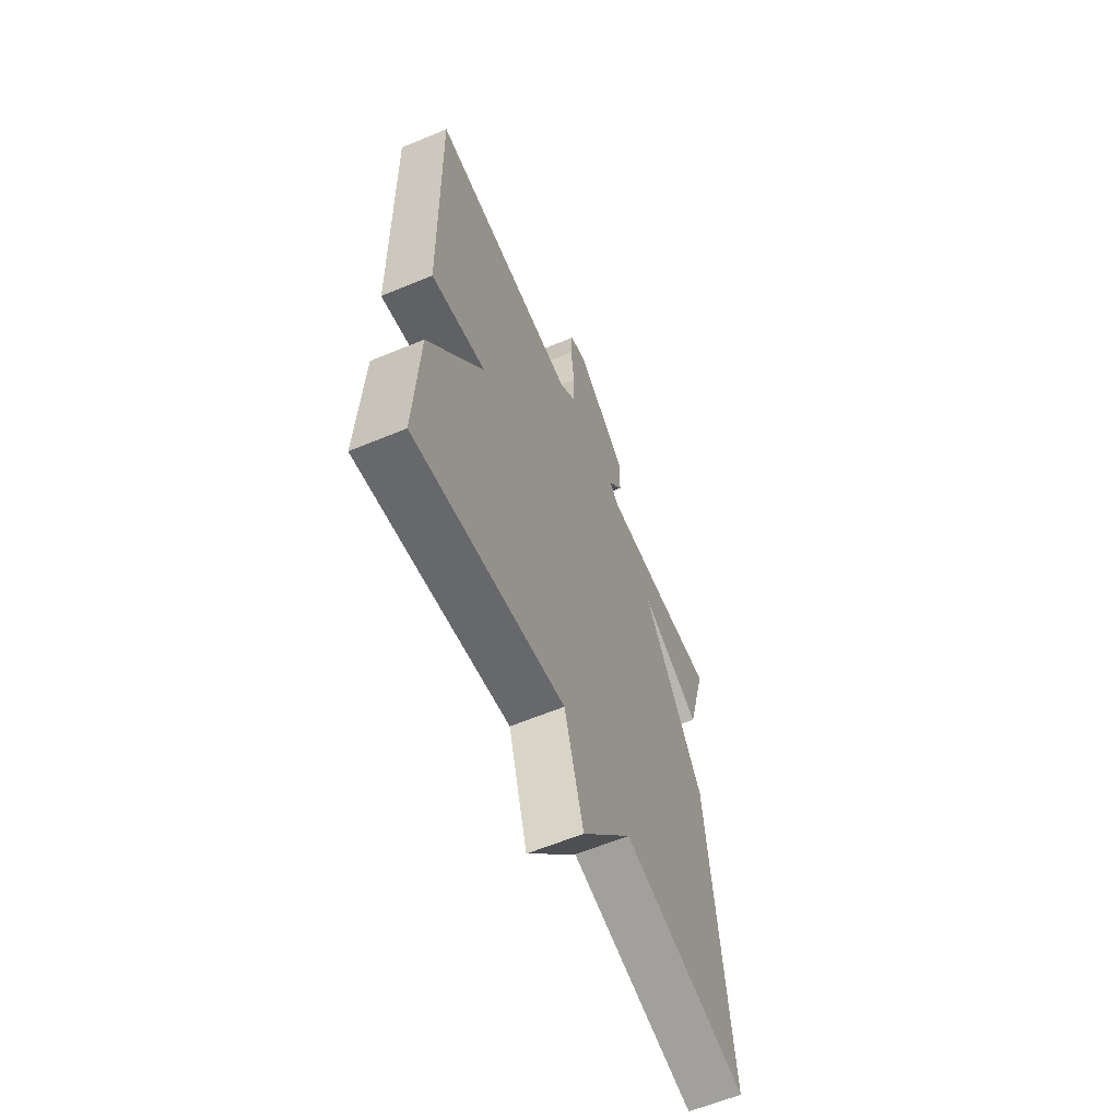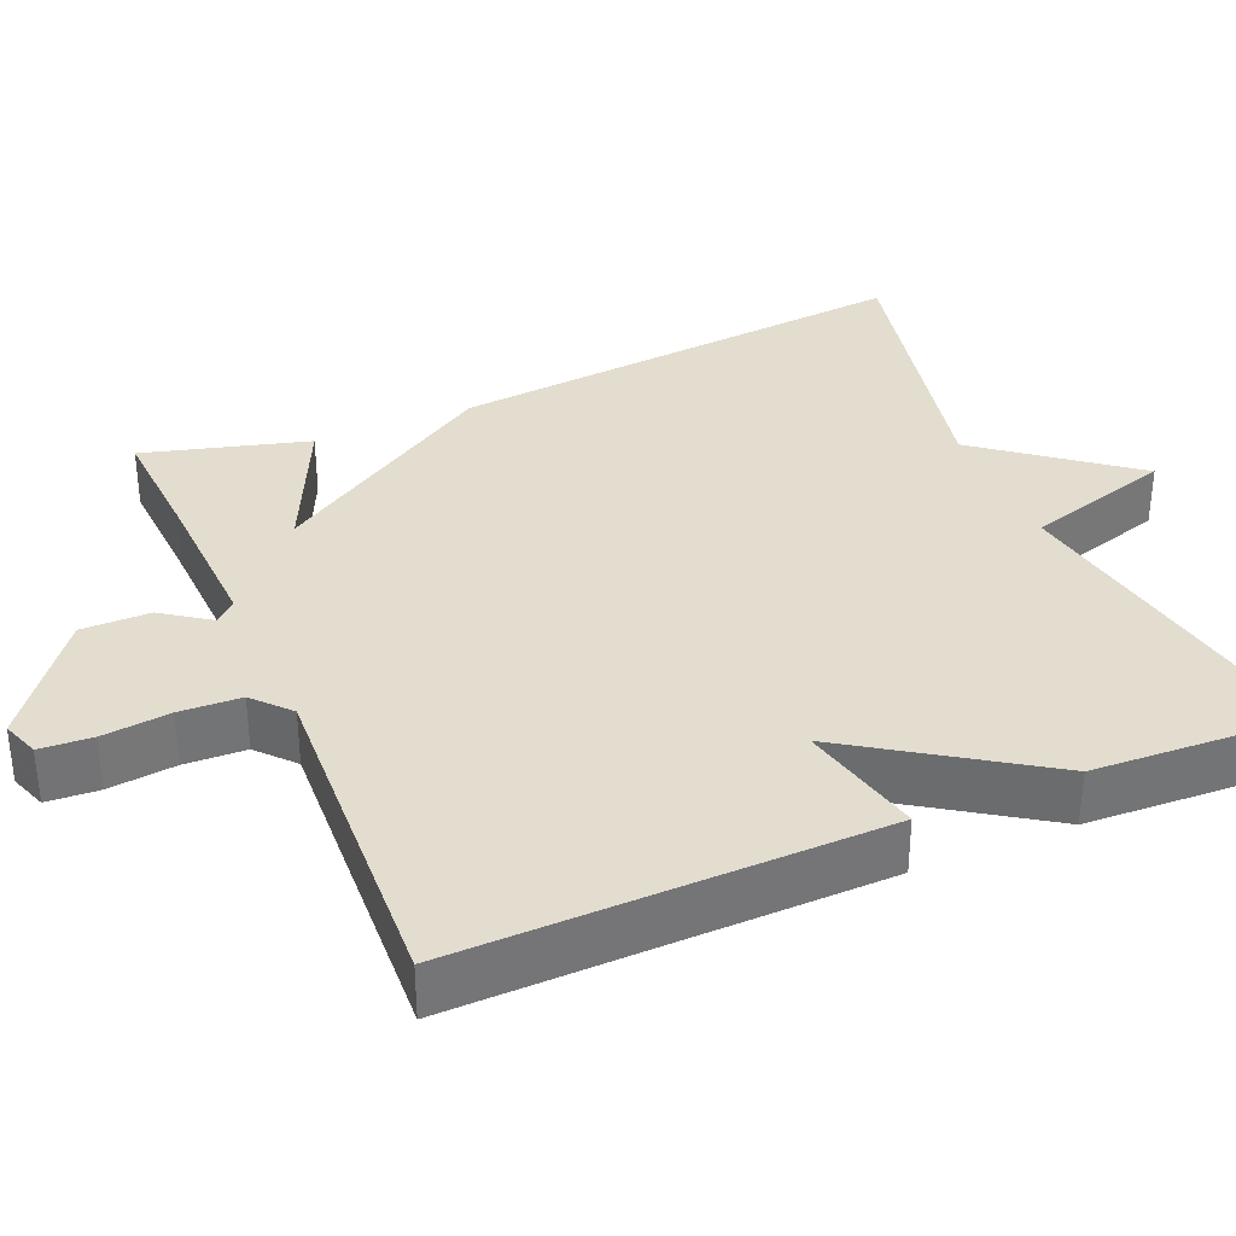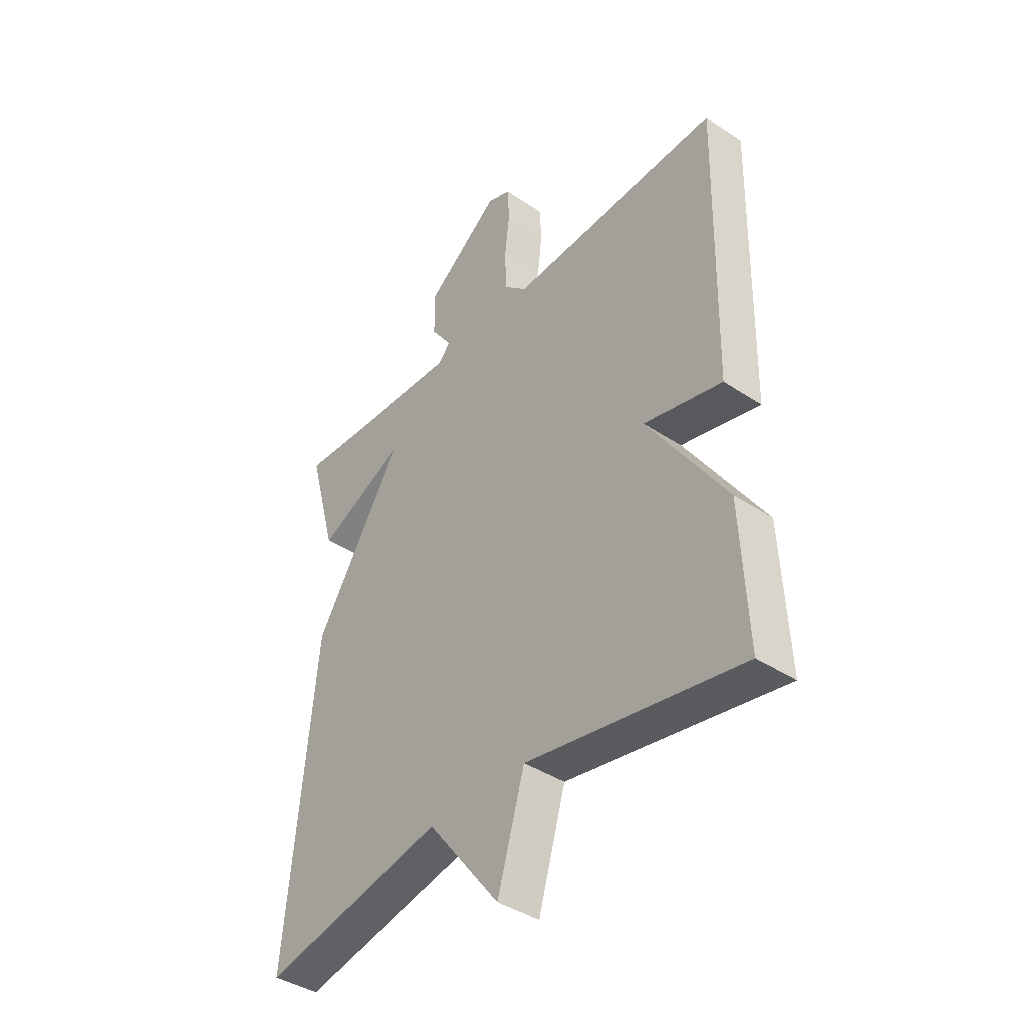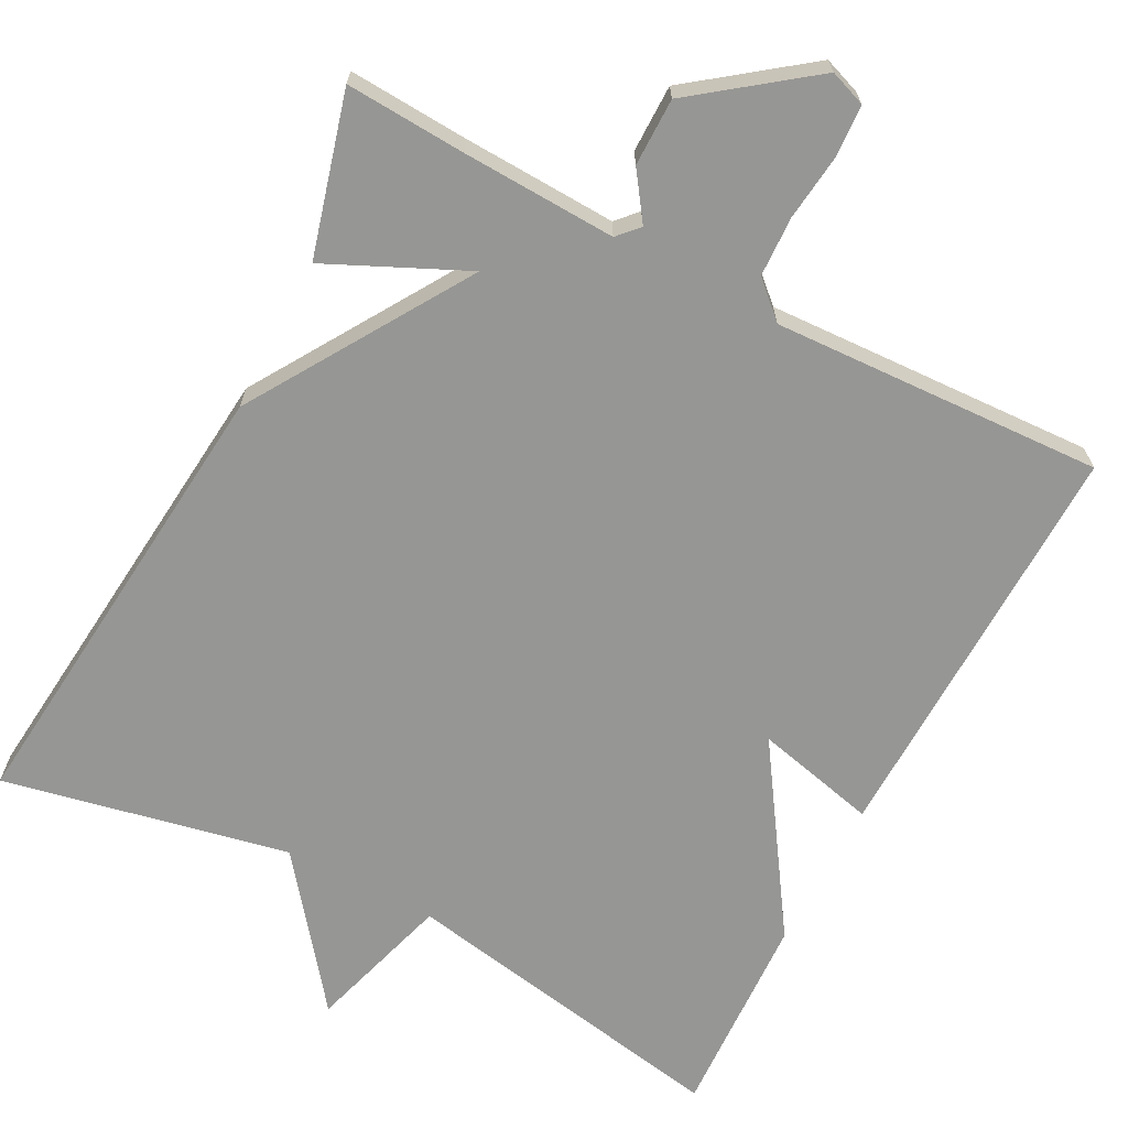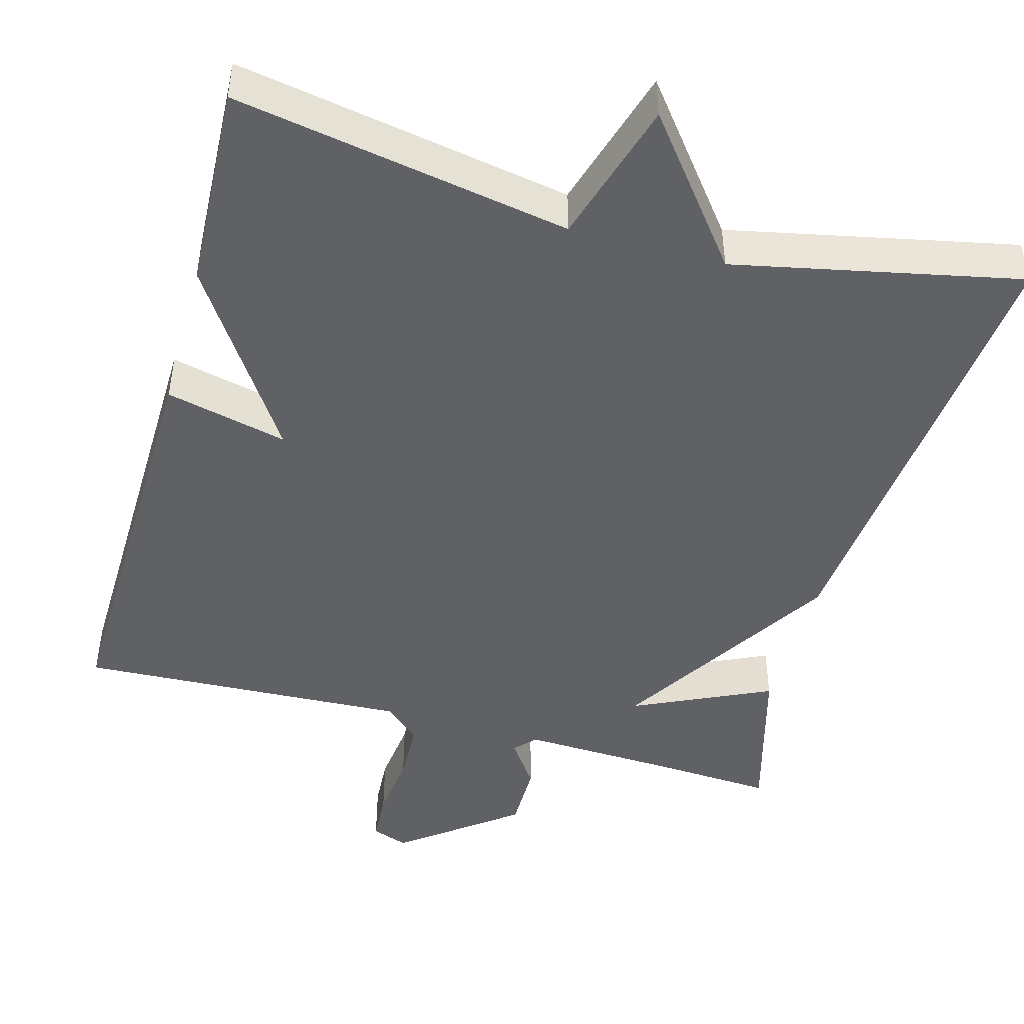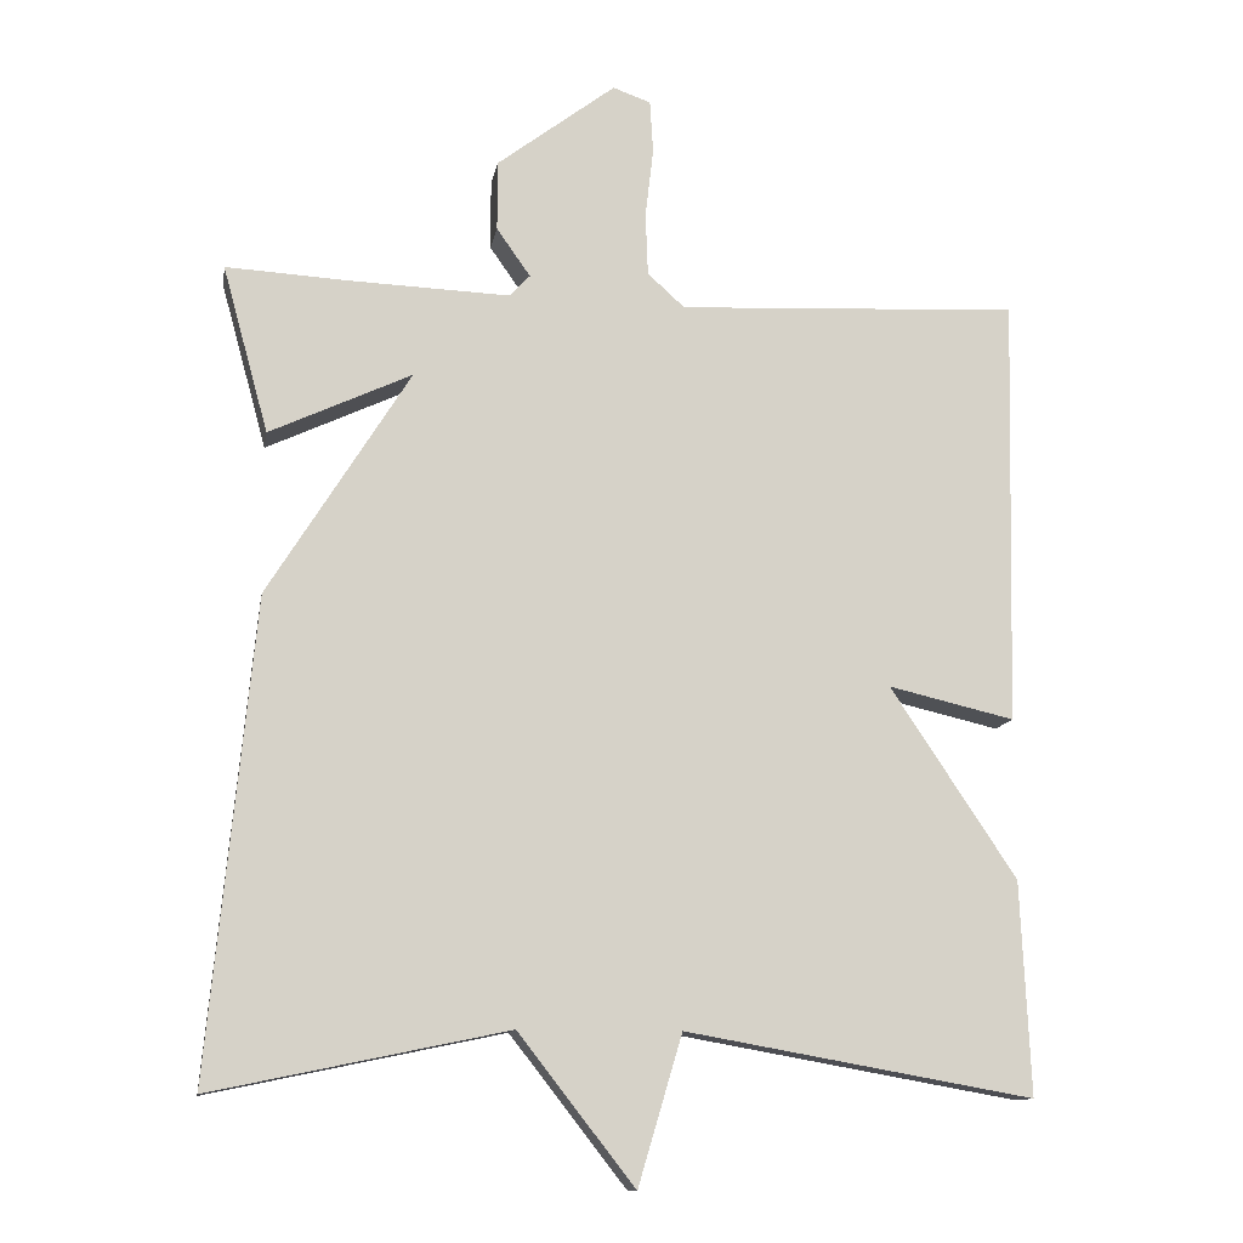
<metadata>
{"format":"obj","ext":"obj","renderer":"f3d","projection":"perspective","resolution":1024,"background":"white","views":[{"elev":-61.5,"azim":112.9,"up":"+Z"},{"elev":34.8,"azim":67.1,"up":"+Y"},{"elev":-40.6,"azim":50.8,"up":"+Z"},{"elev":-67.7,"azim":-27.7,"up":"+Y"},{"elev":-46.6,"azim":164.6,"up":"+Y"},{"elev":-11.9,"azim":-9.5,"up":"+Z"}]}
</metadata>
<code>
v -0.5 0.07 0.5
v -0.345 0.07 0.491
v -0.147 0.07 0.483
v -0.122 0.07 0.51
v -0.164 0.07 0.57
v -0.164 0.07 0.657
v -0.016 0.07 0.769
v 0.031 0.07 0.752
v 0.035 0.07 0.686
v 0.025 0.07 0.6
v 0.028 0.07 0.522
v 0.074 0.07 0.48
v 0.5 0.07 0.5
v 0.488 0.07 -0.035
v 0.331 0.07 0.002
v 0.488 0.07 -0.235
v 0.5 0.07 -0.5
v 0.068 0.07 -0.423
v 0.013 0.07 -0.609
v -0.132 0.07 -0.423
v -0.5 0.07 -0.5
v -0.443 0.07 0.092
v -0.266 0.07 0.374
v -0.443 0.07 0.292
v -0.5 0 0.5
v -0.345 0 0.491
v -0.147 0 0.483
v -0.122 0 0.51
v -0.164 0 0.57
v -0.164 0 0.657
v -0.016 0 0.769
v 0.031 0 0.752
v 0.035 0 0.686
v 0.025 0 0.6
v 0.028 0 0.522
v 0.074 0 0.48
v 0.5 0 0.5
v 0.488 0 -0.035
v 0.331 0 0.002
v 0.488 0 -0.235
v 0.5 0 -0.5
v 0.068 0 -0.423
v 0.013 0 -0.609
v -0.132 0 -0.423
v -0.5 0 -0.5
v -0.443 0 0.092
v -0.266 0 0.374
v -0.443 0 0.292
f 23 24 1 2
f 20 21 22 23
f 18 19 20 23
f 17 18 23
f 16 17 23
f 15 16 23
f 14 15 23
f 13 14 23
f 12 13 23
f 11 12 23
f 10 11 23
f 8 9 10
f 7 8 10
f 6 7 10
f 5 6 10
f 4 5 10
f 3 4 10
f 3 10 23
f 2 3 23
f 26 25 48 47
f 47 46 45 44
f 47 44 43 42
f 47 42 41
f 47 41 40
f 47 40 39
f 47 39 38
f 47 38 37
f 47 37 36
f 47 36 35
f 47 35 34
f 34 33 32
f 34 32 31
f 34 31 30
f 34 30 29
f 34 29 28
f 34 28 27
f 47 34 27
f 47 27 26
f 1 25 26 2
f 2 26 27 3
f 3 27 28 4
f 4 28 29 5
f 5 29 30 6
f 6 30 31 7
f 7 31 32 8
f 8 32 33 9
f 9 33 34 10
f 10 34 35 11
f 11 35 36 12
f 12 36 37 13
f 13 37 38 14
f 14 38 39 15
f 15 39 40 16
f 16 40 41 17
f 17 41 42 18
f 18 42 43 19
f 19 43 44 20
f 20 44 45 21
f 21 45 46 22
f 22 46 47 23
f 23 47 48 24
f 24 48 25 1

</code>
